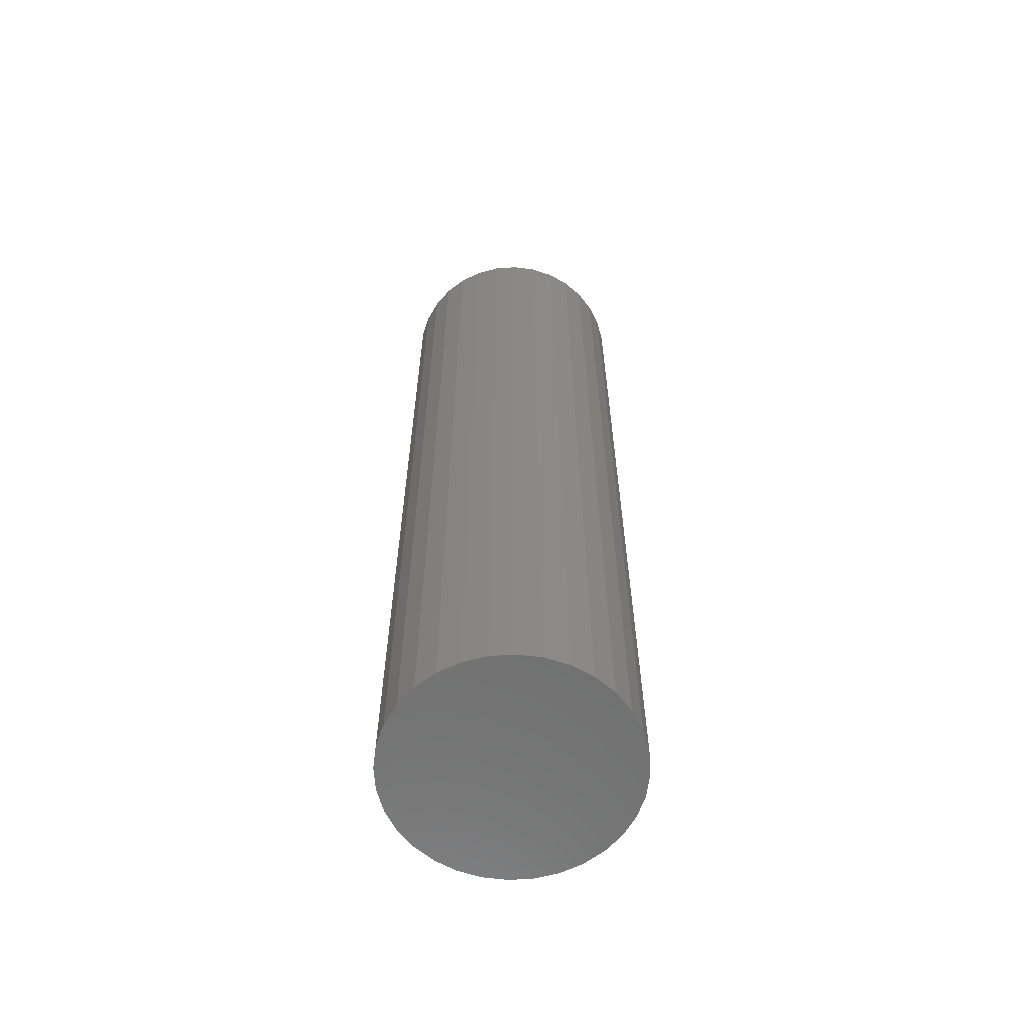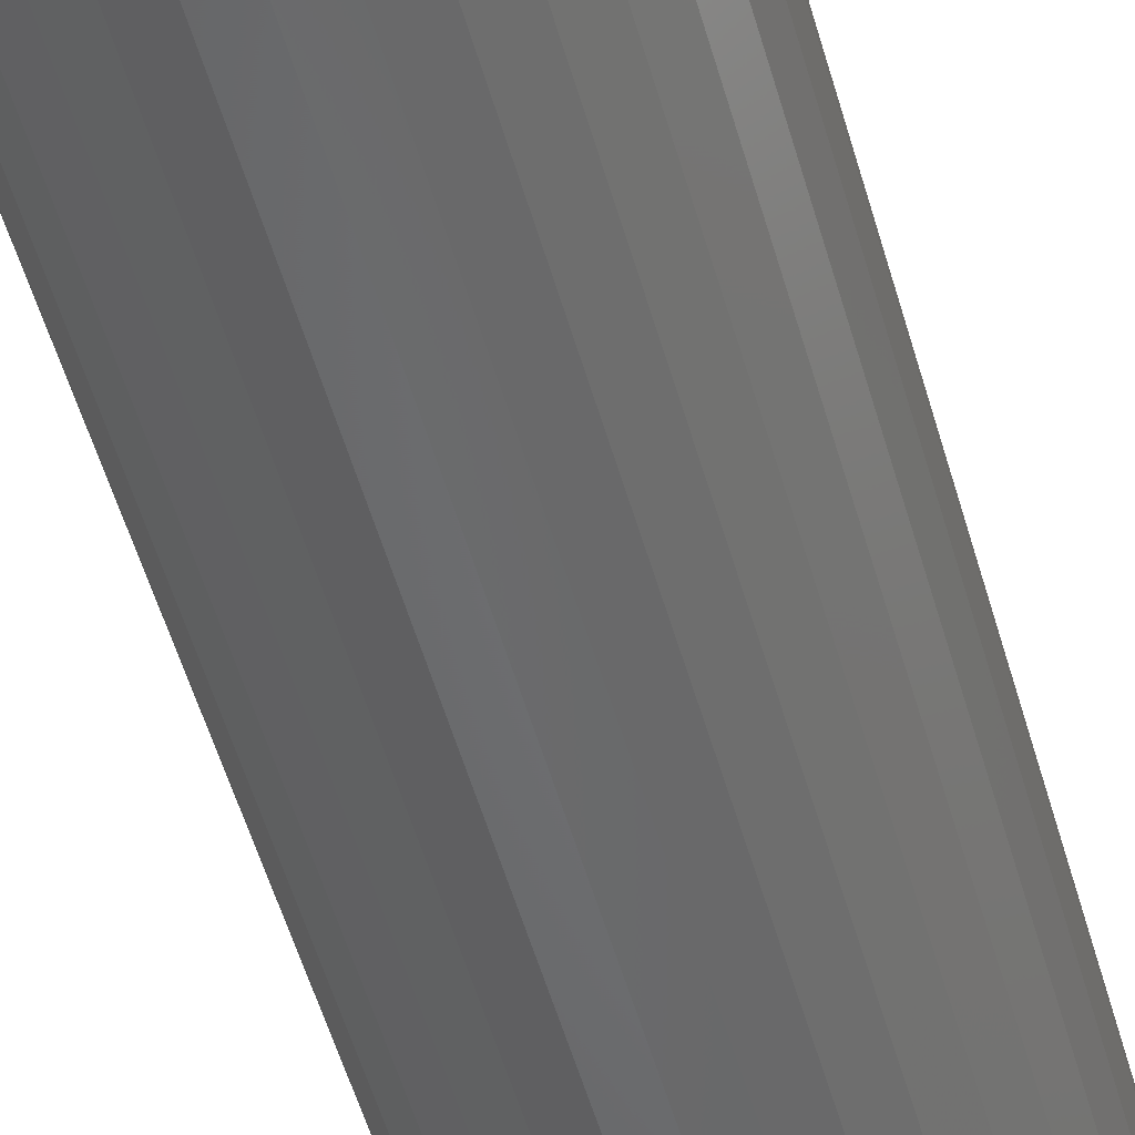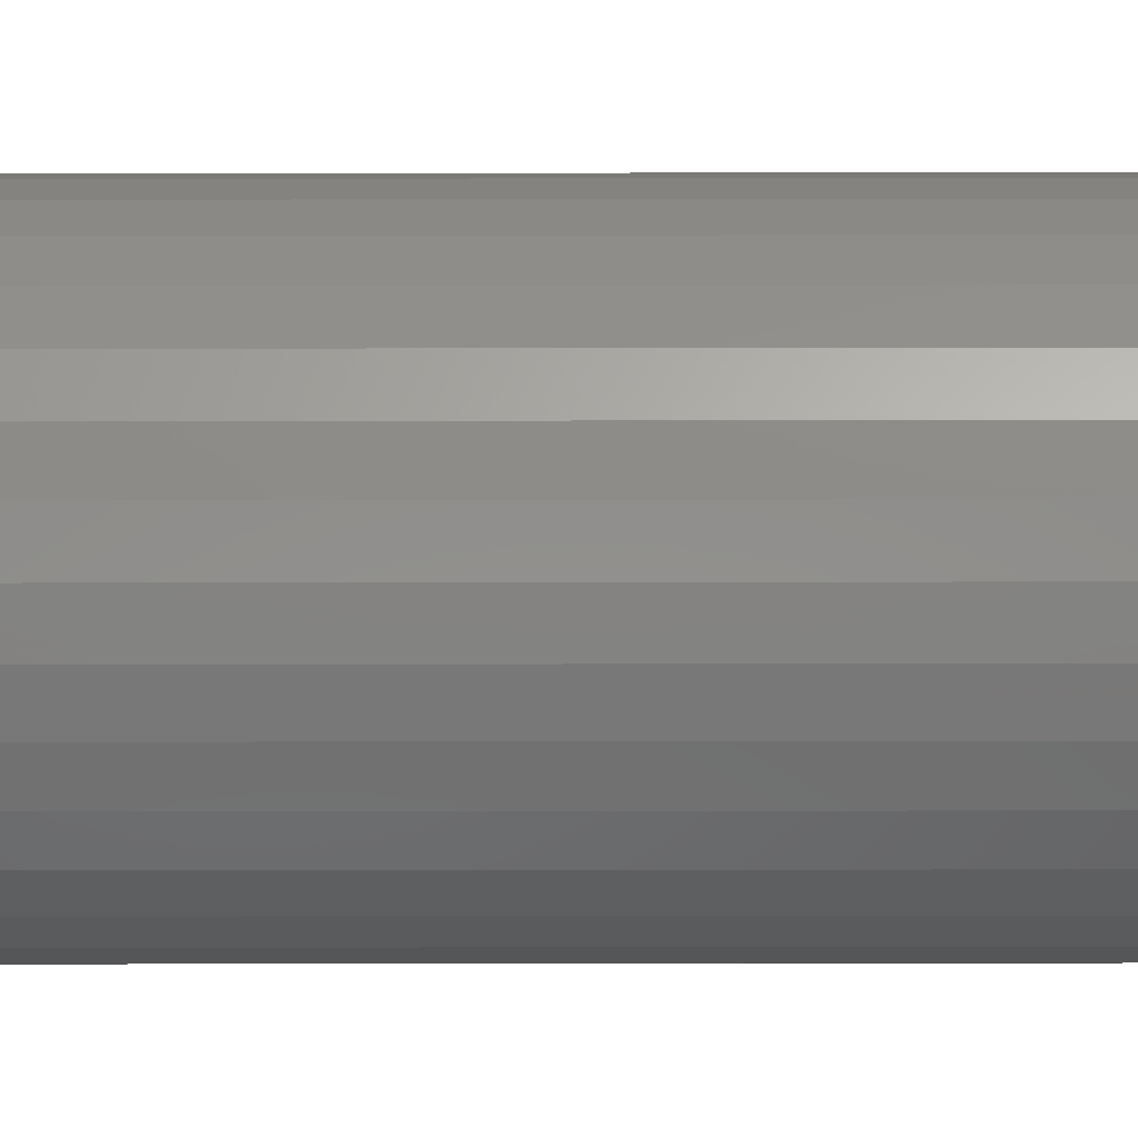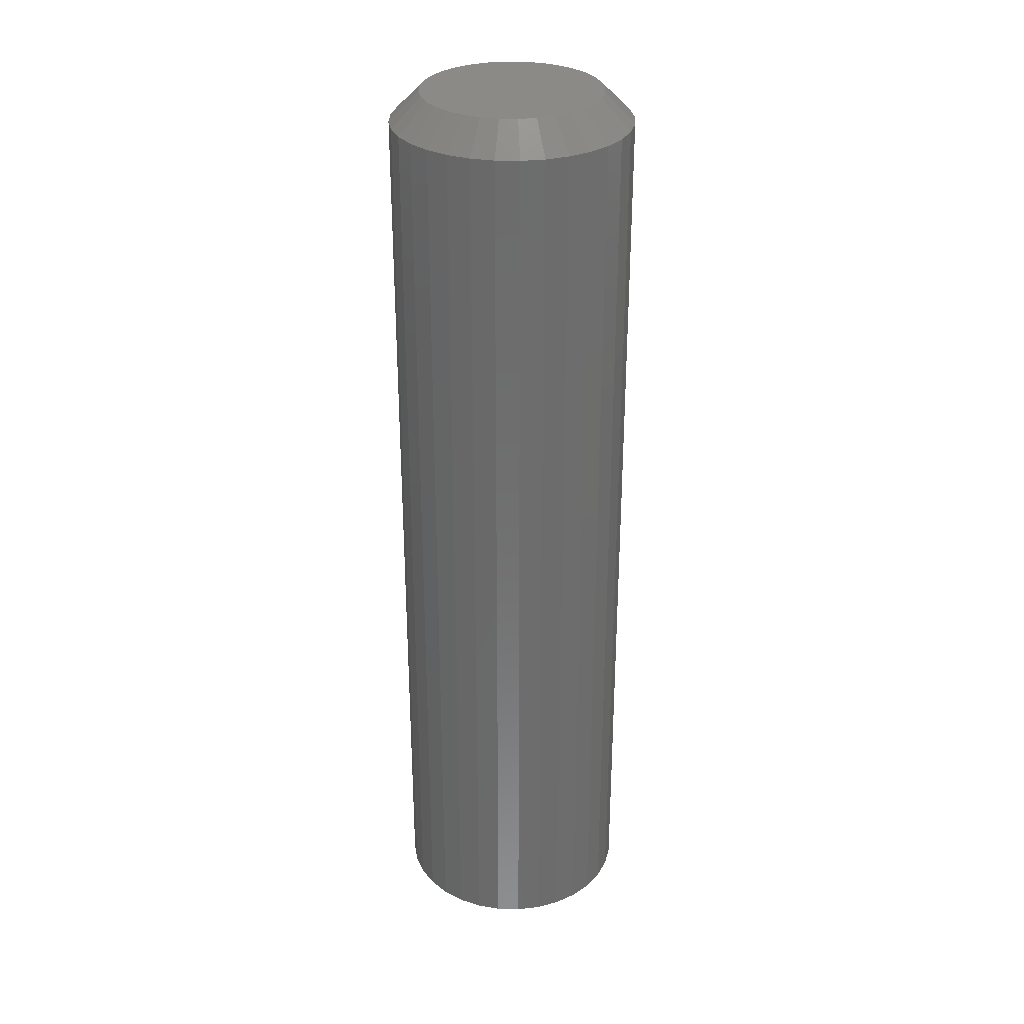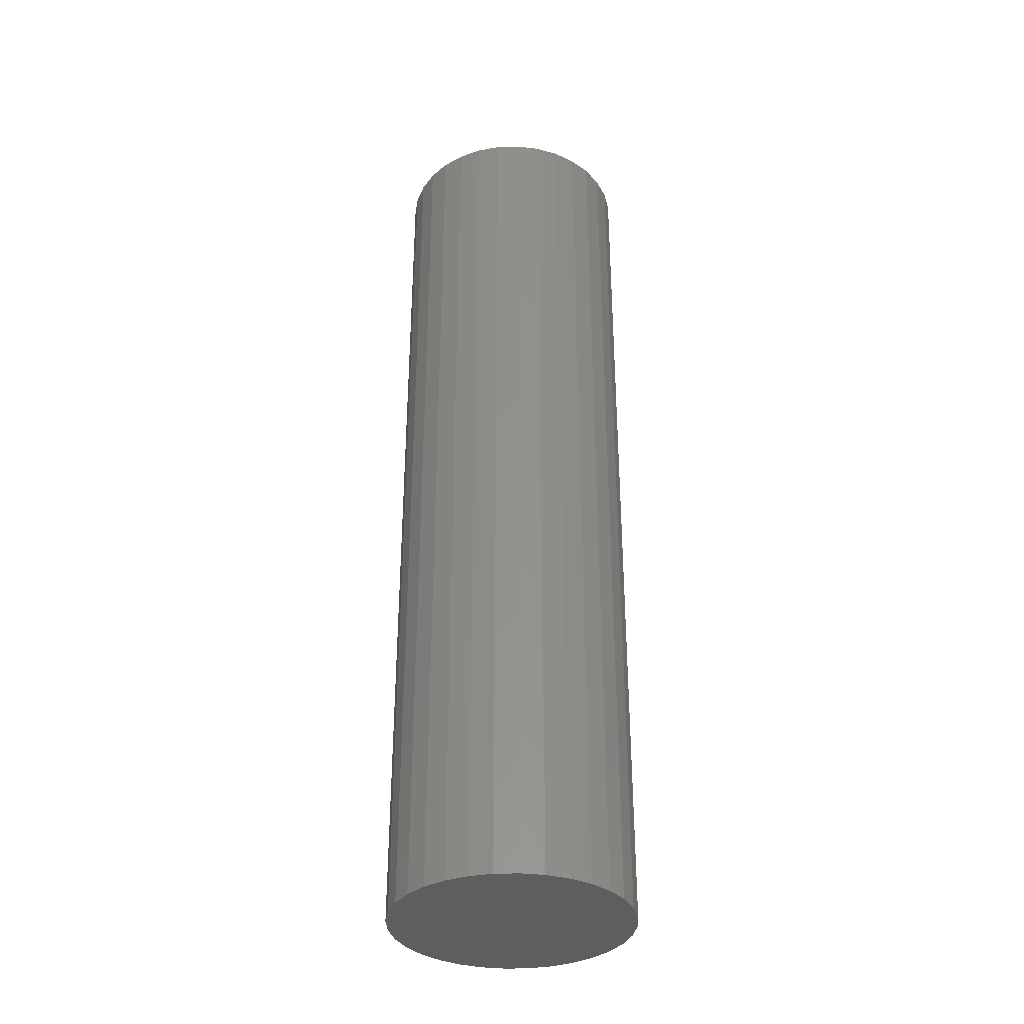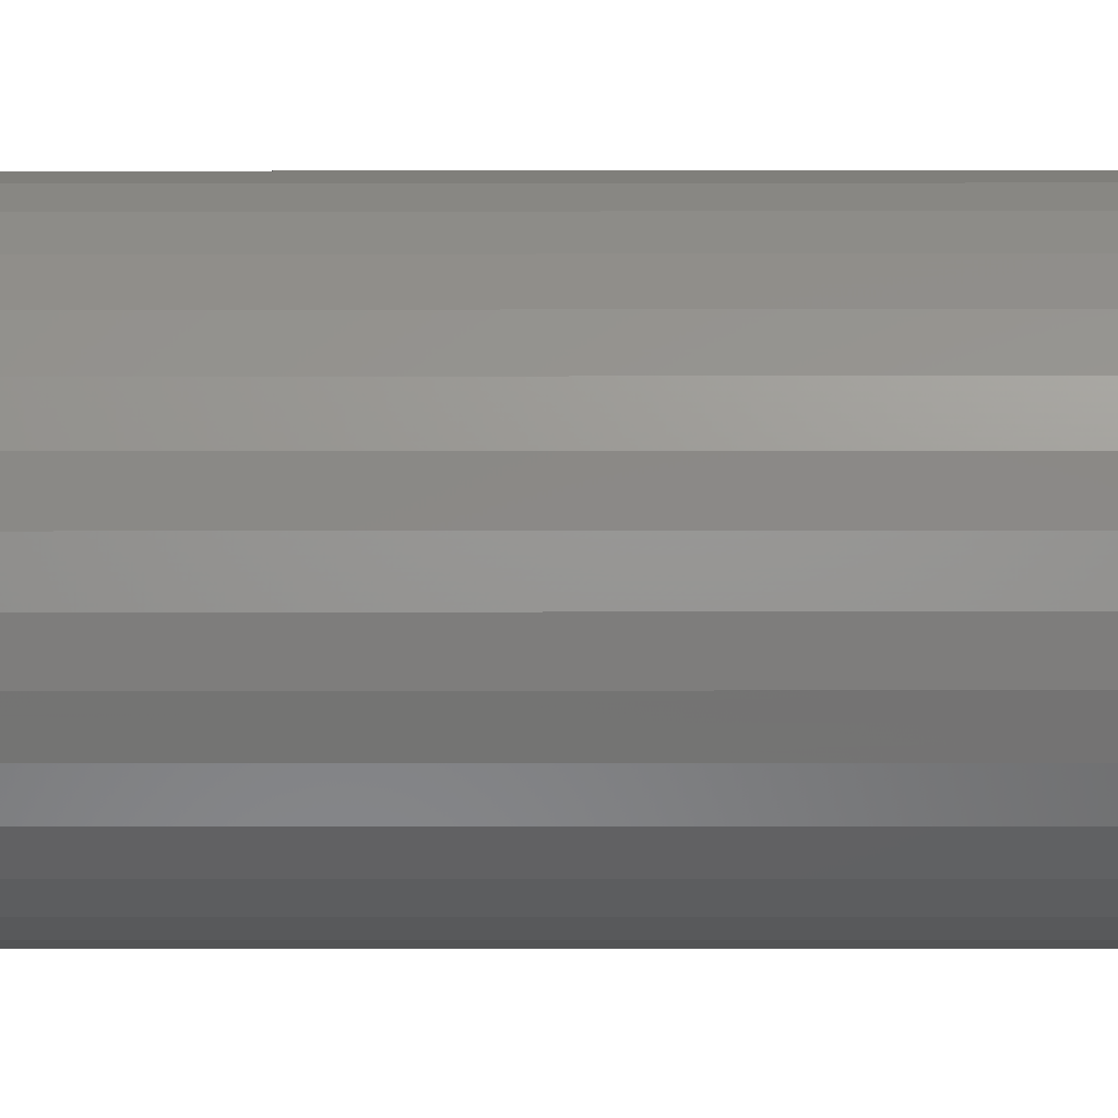
<metadata>
{"format":"stl","ext":"stl","renderer":"f3d","projection":"perspective","resolution":1024,"background":"white","views":[{"elev":-61.8,"azim":122.1,"up":"+Z"},{"elev":-52.2,"azim":-164.5,"up":"+Y"},{"elev":-43.2,"azim":90.1,"up":"+Y"},{"elev":30.8,"azim":-138.6,"up":"+Z"},{"elev":-34.6,"azim":-172.0,"up":"+Z"},{"elev":-3.9,"azim":-89.5,"up":"+Y"}]}
</metadata>
<code>
# stl→obj: 96 verts, 188 faces
v 0.7026 0.02377 0.25
v 0.698 0.02331 0.25
v 0.6935 0.02196 0.25
v 0.7073 0.02331 0.25
v 0.7117 0.02196 0.25
v 0.6894 0.01976 0.25
v 0.7158 0.01976 0.25
v 0.6858 0.01681 0.25
v 0.7194 0.01681 0.25
v 0.6829 0.0132 0.25
v 0.7224 0.0132 0.25
v 0.6807 0.009095 0.25
v 0.7246 0.009095 0.25
v 0.6793 0.004637 0.25
v 0.7259 0.004637 0.25
v 0.7259 -0.004637 0.25
v 0.6807 -0.009095 0.25
v 0.7246 -0.009095 0.25
v 0.6829 -0.0132 0.25
v 0.7224 -0.0132 0.25
v 0.6858 -0.01681 0.25
v 0.7194 -0.01681 0.25
v 0.6894 -0.01976 0.25
v 0.7158 -0.01976 0.25
v 0.6935 -0.02196 0.25
v 0.7117 -0.02196 0.25
v 0.698 -0.02331 0.25
v 0.7026 -0.02377 0.25
v 0.7073 -0.02331 0.25
v 0.7264 1.875e-17 0.25
v 0.6789 -4.181e-18 0.25
v 0.6793 -0.004637 0.25
v 0.7342 0 0
v 0.7342 -6.383e-17 0.2422
v 0.7336 -0.006161 0
v 0.7336 -0.006161 0.2422
v 0.7318 -0.01208 0
v 0.7318 -0.01208 0.2422
v 0.7289 -0.01754 0
v 0.7289 -0.01754 0.2422
v 0.725 -0.02233 0
v 0.725 -0.02233 0.2422
v 0.7202 -0.02626 0
v 0.7202 -0.02626 0.2422
v 0.7147 -0.02918 0
v 0.7147 -0.02918 0.2422
v 0.7088 -0.03097 0
v 0.7088 -0.03097 0.2422
v 0.7026 -0.03158 0
v 0.7026 -0.03158 0.2422
v 0.6965 -0.03097 0
v 0.6965 -0.03097 0.2422
v 0.6905 -0.02918 0
v 0.6905 -0.02918 0.2422
v 0.6851 -0.02626 0
v 0.6851 -0.02626 0.2422
v 0.6803 -0.02233 0
v 0.6803 -0.02233 0.2422
v 0.6764 -0.01754 0
v 0.6764 -0.01754 0.2422
v 0.6735 -0.01208 0
v 0.6735 -0.01208 0.2422
v 0.6717 -0.006161 0
v 0.6717 -0.006161 0.2422
v 0.6711 3.867e-18 0
v 0.6711 3.867e-18 0.2422
v 0.6717 0.006161 0
v 0.6717 0.006161 0.2422
v 0.6735 0.01208 0
v 0.6735 0.01208 0.2422
v 0.6764 0.01754 0
v 0.6764 0.01754 0.2422
v 0.6803 0.02233 0
v 0.6803 0.02233 0.2422
v 0.6851 0.02626 0
v 0.6851 0.02626 0.2422
v 0.6905 0.02918 0
v 0.6905 0.02918 0.2422
v 0.6965 0.03097 0
v 0.6965 0.03097 0.2422
v 0.7026 0.03158 0
v 0.7026 0.03158 0.2422
v 0.7088 0.03097 0
v 0.7088 0.03097 0.2422
v 0.7147 0.02918 0
v 0.7147 0.02918 0.2422
v 0.7202 0.02626 0
v 0.7202 0.02626 0.2422
v 0.725 0.02233 0
v 0.725 0.02233 0.2422
v 0.7289 0.01754 0
v 0.7289 0.01754 0.2422
v 0.7318 0.01208 0
v 0.7318 0.01208 0.2422
v 0.7336 0.006161 0
v 0.7336 0.006161 0.2422
f 1 2 3
f 4 1 3
f 4 3 5
f 5 3 6
f 5 6 7
f 7 6 8
f 7 8 9
f 9 8 10
f 9 10 11
f 11 10 12
f 11 12 13
f 13 12 14
f 13 14 15
f 16 17 18
f 18 17 19
f 18 19 20
f 20 19 21
f 20 21 22
f 22 21 23
f 22 23 24
f 24 23 25
f 24 25 26
f 26 25 27
f 26 27 28
f 26 28 29
f 15 14 30
f 30 14 31
f 30 31 16
f 16 31 32
f 16 32 17
f 33 34 35
f 35 34 36
f 35 36 37
f 37 36 38
f 37 38 39
f 39 38 40
f 39 40 41
f 41 40 42
f 41 42 43
f 43 42 44
f 43 44 45
f 45 44 46
f 45 46 47
f 47 46 48
f 47 48 49
f 49 48 50
f 49 50 51
f 51 50 52
f 51 52 53
f 53 52 54
f 53 54 55
f 55 54 56
f 55 56 57
f 57 56 58
f 57 58 59
f 59 58 60
f 59 60 61
f 61 60 62
f 61 62 63
f 63 62 64
f 63 64 65
f 65 64 66
f 65 66 67
f 67 66 68
f 67 68 69
f 69 68 70
f 69 70 71
f 71 70 72
f 71 72 73
f 73 72 74
f 73 74 75
f 75 74 76
f 75 76 77
f 77 76 78
f 77 78 79
f 79 78 80
f 79 80 81
f 81 80 82
f 81 82 83
f 83 82 84
f 83 84 85
f 85 84 86
f 85 86 87
f 87 86 88
f 87 88 89
f 89 88 90
f 89 90 91
f 91 90 92
f 91 92 93
f 93 92 94
f 93 94 95
f 95 94 96
f 95 96 33
f 33 96 34
f 30 16 34
f 16 36 34
f 66 64 31
f 64 32 31
f 64 62 17
f 32 64 17
f 60 58 19
f 19 62 60
f 17 62 19
f 56 54 25
f 23 56 25
f 23 21 56
f 52 50 27
f 27 54 52
f 25 54 27
f 48 46 26
f 29 48 26
f 29 28 48
f 44 42 24
f 24 46 44
f 26 46 24
f 40 38 18
f 20 40 18
f 20 22 40
f 16 38 36
f 18 38 16
f 21 19 58
f 58 56 21
f 28 27 50
f 50 48 28
f 22 24 42
f 42 40 22
f 31 14 66
f 14 68 66
f 34 96 30
f 96 15 30
f 96 94 13
f 15 96 13
f 92 90 11
f 11 94 92
f 13 94 11
f 88 86 5
f 7 88 5
f 7 9 88
f 84 82 4
f 4 86 84
f 5 86 4
f 80 78 3
f 2 80 3
f 2 1 80
f 76 74 6
f 6 78 76
f 3 78 6
f 72 70 12
f 10 72 12
f 10 8 72
f 14 70 68
f 12 70 14
f 9 11 90
f 90 88 9
f 1 4 82
f 82 80 1
f 8 6 74
f 74 72 8
f 77 79 81
f 77 81 83
f 85 77 83
f 75 77 85
f 87 75 85
f 73 75 87
f 89 73 87
f 71 73 89
f 91 71 89
f 69 71 91
f 93 69 91
f 67 69 93
f 95 67 93
f 37 61 35
f 59 61 37
f 39 59 37
f 57 59 39
f 41 57 39
f 55 57 41
f 43 55 41
f 53 55 43
f 45 53 43
f 51 53 45
f 49 51 45
f 47 49 45
f 61 63 35
f 35 63 65
f 35 65 33
f 33 65 67
f 33 67 95

</code>
